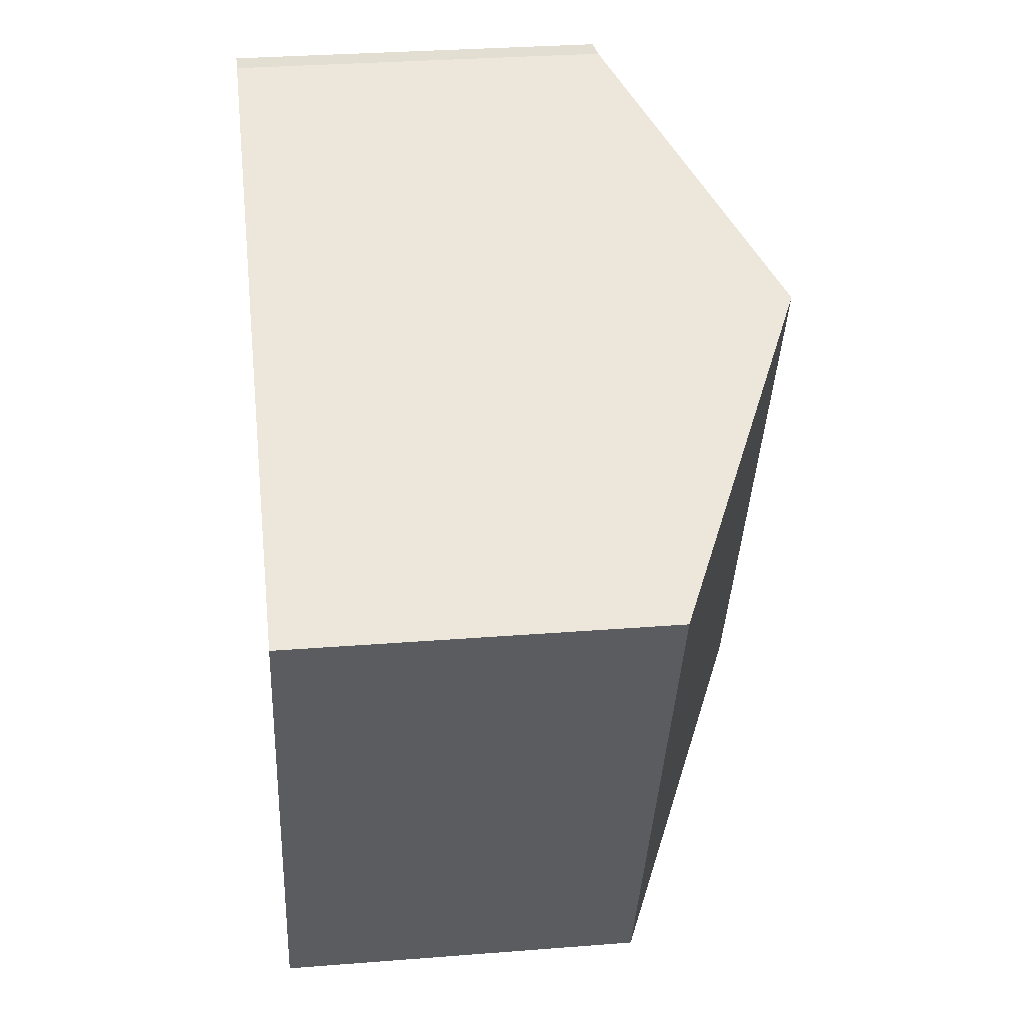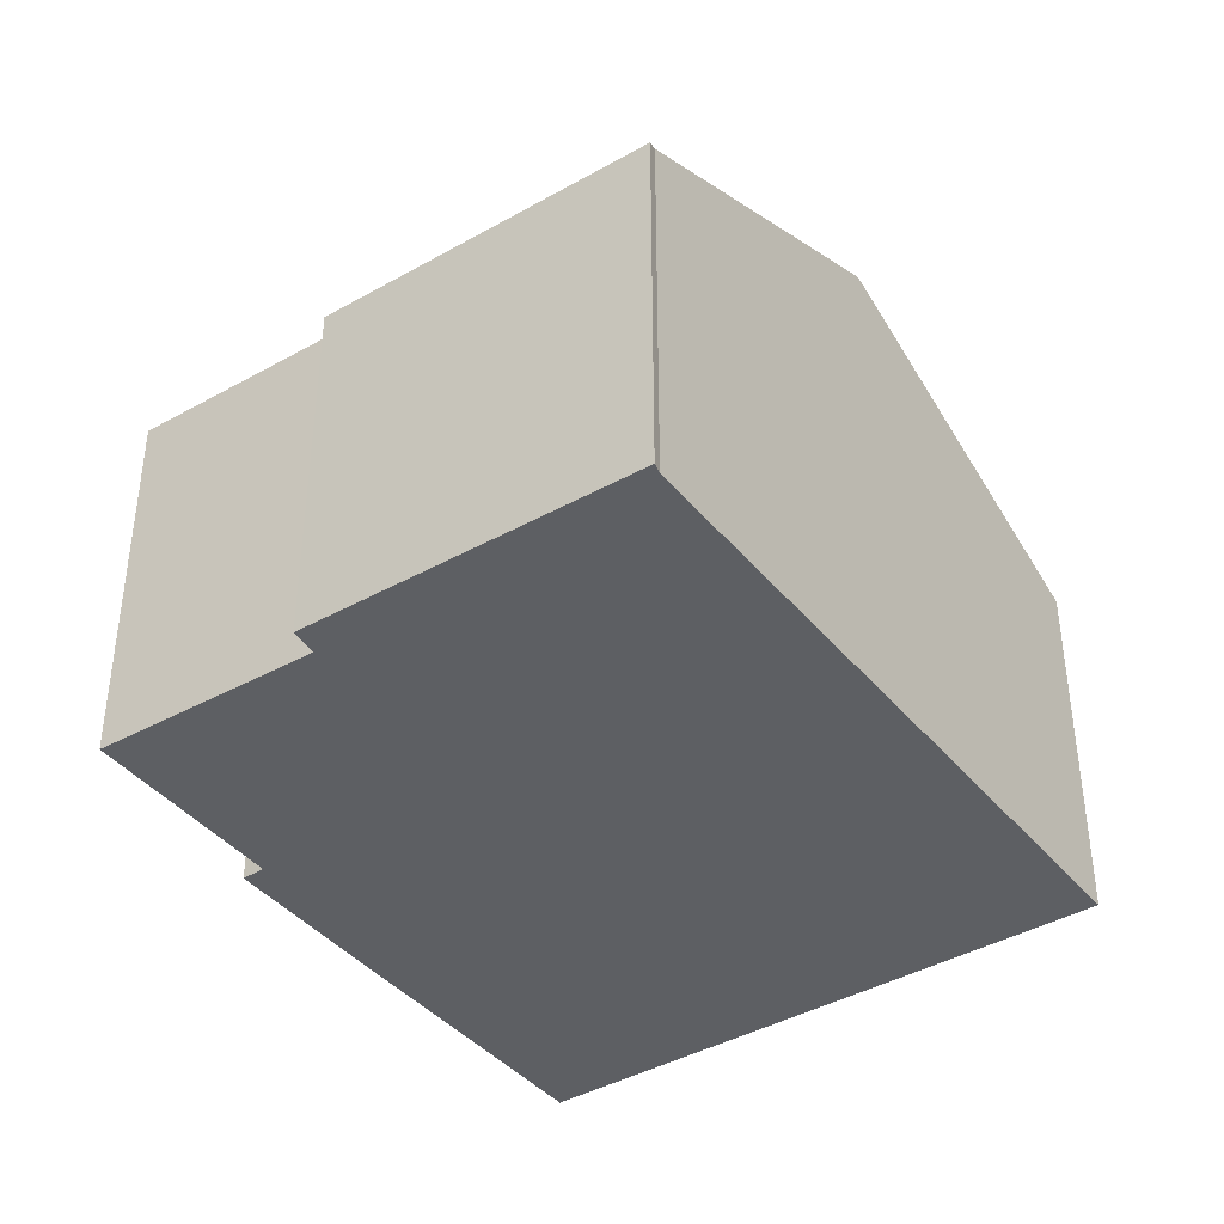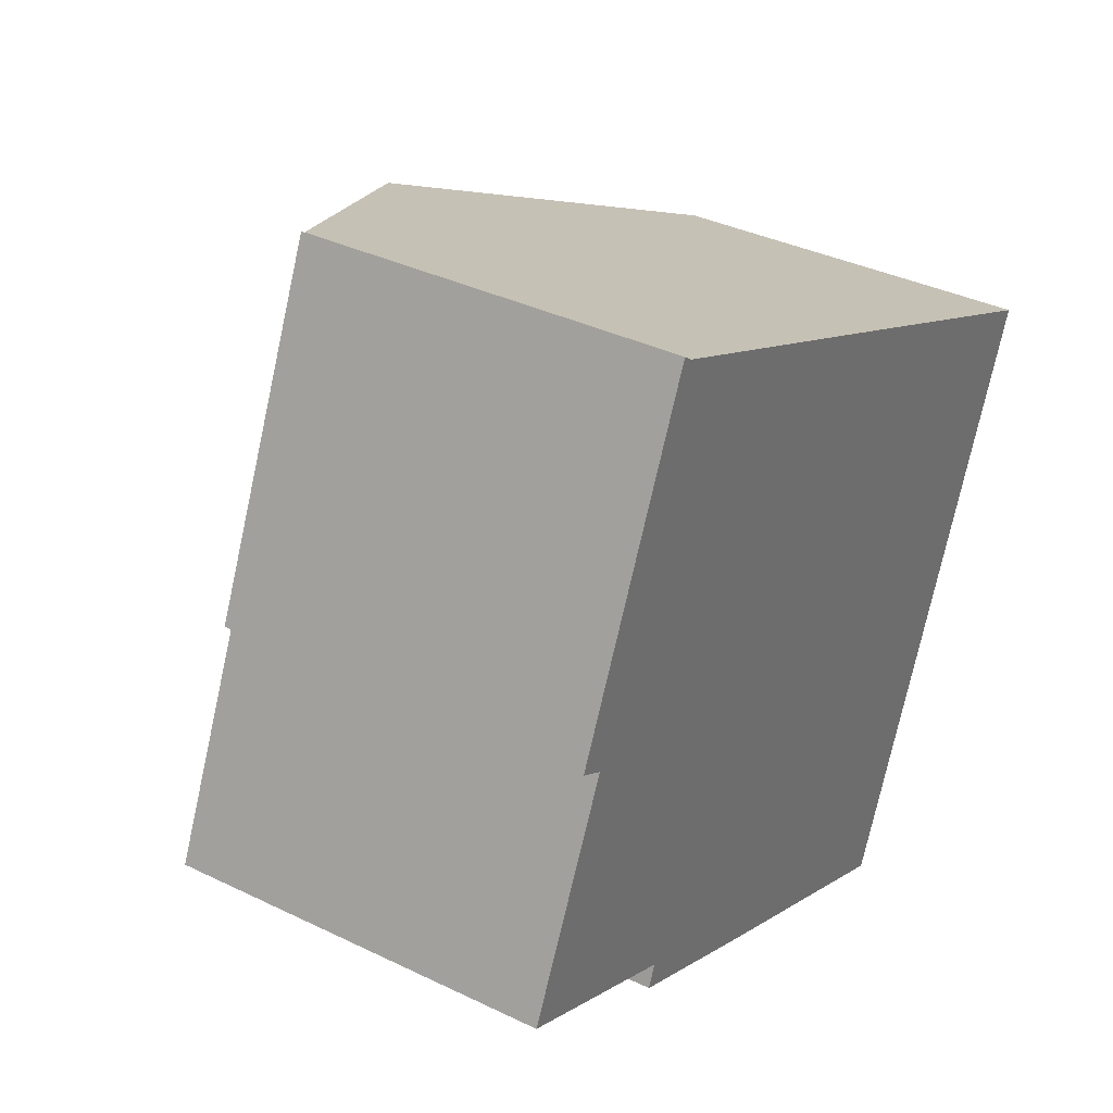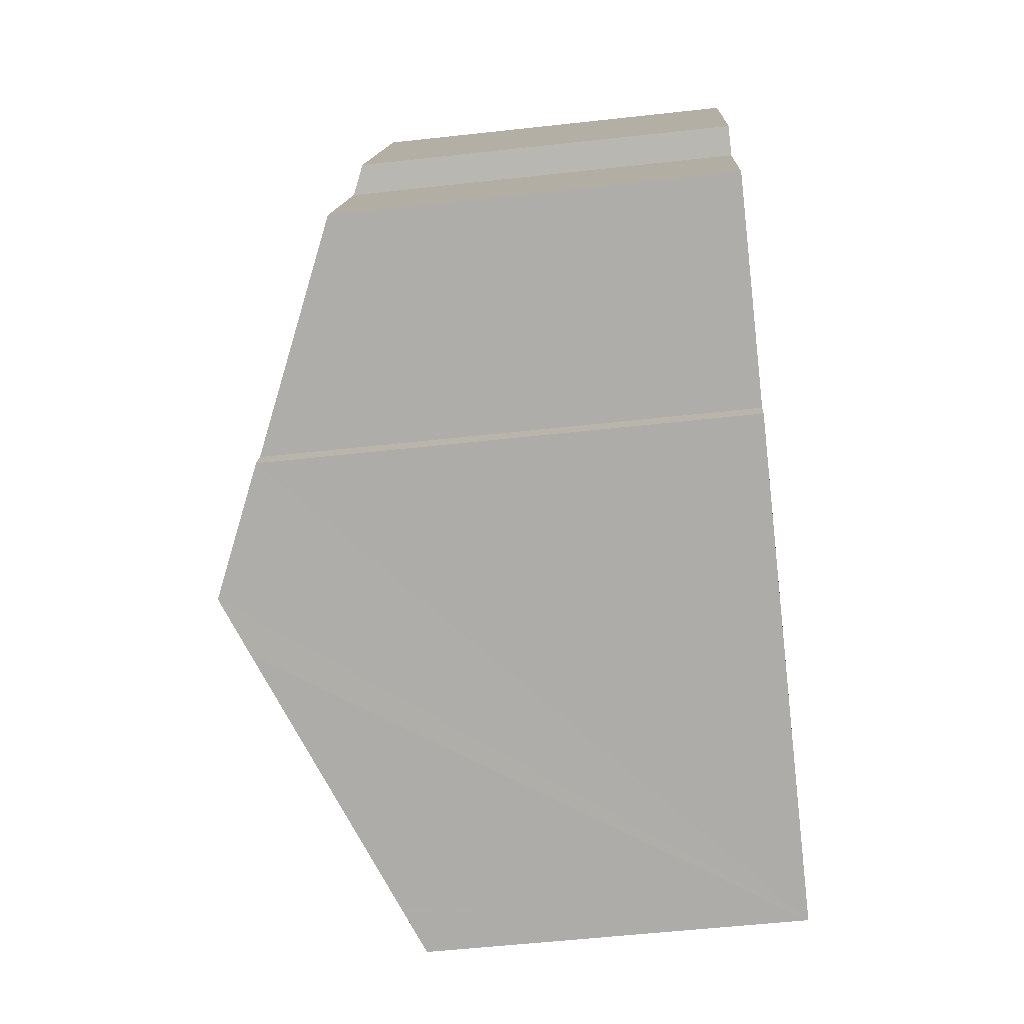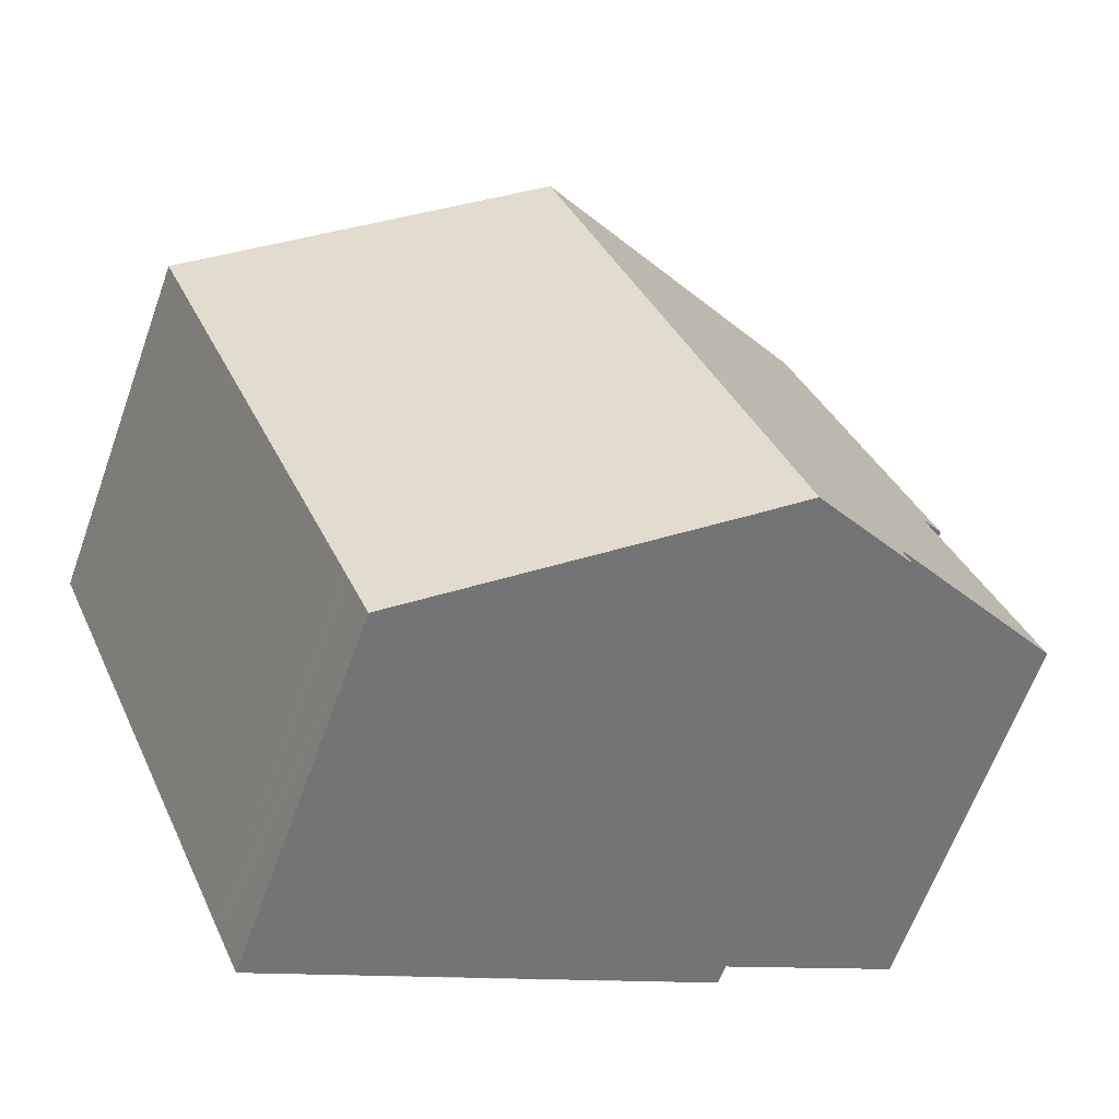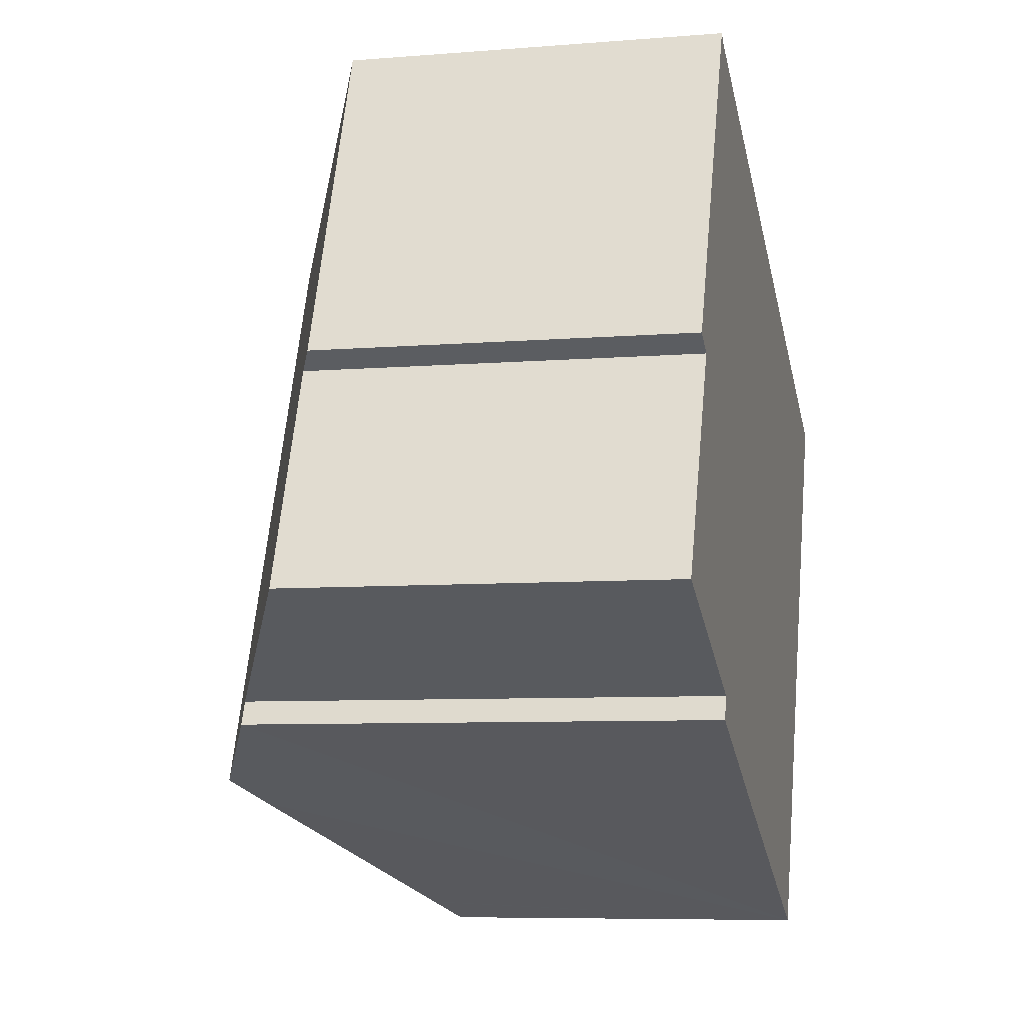
<metadata>
{"format":"obj","ext":"obj","renderer":"f3d","projection":"perspective","resolution":1024,"background":"white","views":[{"elev":30.8,"azim":83.5,"up":"+Z"},{"elev":-40.1,"azim":-31.3,"up":"+Y"},{"elev":36.0,"azim":-57.5,"up":"+Z"},{"elev":-53.7,"azim":-83.2,"up":"+Z"},{"elev":-63.5,"azim":160.3,"up":"+Z"},{"elev":-7.2,"azim":-76.7,"up":"+Z"}]}
</metadata>
<code>
v  11.64 10.09 7.771
v  6.06 10.43 -3.264
v  10.88 10.43 8.097
v  17.63 7.34 5.171
v  16.82 7.34 3.255
v  13.28 7.34 -5.084
v  7.09 9.958 -3.725
v  11.94 7.733 -5.844
v  13.19 7.34 -5.281
v  12.8 7.34 -6.218
v  11.98 7.715 -5.861
v  4.339 7.425 10.99
v  1.953 7.606 4.265
v  1.447 7.363 4.55
v  3.95 9.373 -1.79
v  4.524 7.52 10.84
v  3.773 9.379 -2.241
v  0 7.551 4.624e-16
v  4.339 -6.728e-16 10.99
v  1.447 -2.786e-16 4.55
v  1.953 -2.612e-16 4.265
v  0 0 0
v  4.524 -6.639e-16 10.84
v  10.88 -4.958e-16 8.097
v  11.64 -4.758e-16 7.771
v  17.63 -3.166e-16 5.171
v  16.82 -1.993e-16 3.255
v  13.28 3.113e-16 -5.084
v  13.19 3.234e-16 -5.281
v  12.8 3.807e-16 -6.218
v  3.773 1.372e-16 -2.241
v  11.94 3.578e-16 -5.844
v  11.98 3.589e-16 -5.861
v  6.06 1.999e-16 -3.264
v  7.09 2.281e-16 -3.725
v  3.95 1.096e-16 -1.79
g defaultobject
f 1 2 3
f 2 1 4
f 2 4 5
f 2 5 6
f 2 6 7
f 7 6 8
f 8 6 9
f 8 9 10
f 8 10 11
f 12 13 14
f 13 12 15
f 15 12 2
f 2 12 16
f 2 16 3
f 2 17 15
f 15 18 13
f 14 19 12
f 19 14 20
f 18 21 13
f 21 18 22
f 12 23 16
f 23 12 19
f 23 3 16
f 3 23 1
f 1 23 4
f 4 23 24
f 4 24 25
f 4 25 26
f 26 5 4
f 5 26 6
f 6 26 27
f 6 27 28
f 6 28 9
f 9 28 10
f 10 28 29
f 10 29 30
f 30 11 10
f 11 30 8
f 8 30 7
f 7 30 2
f 2 30 17
f 17 30 31
f 31 30 32
f 32 30 33
f 31 32 34
f 34 32 35
f 36 18 15
f 18 36 22
f 21 14 13
f 14 21 20
f 31 15 17
f 15 31 36
f 29 33 30
f 33 29 28
f 33 28 32
f 32 28 35
f 35 28 27
f 35 27 34
f 34 27 31
f 31 27 26
f 31 26 25
f 31 25 36
f 36 25 22
f 22 25 21
f 21 25 24
f 21 24 23
f 21 23 20
f 20 23 19

</code>
